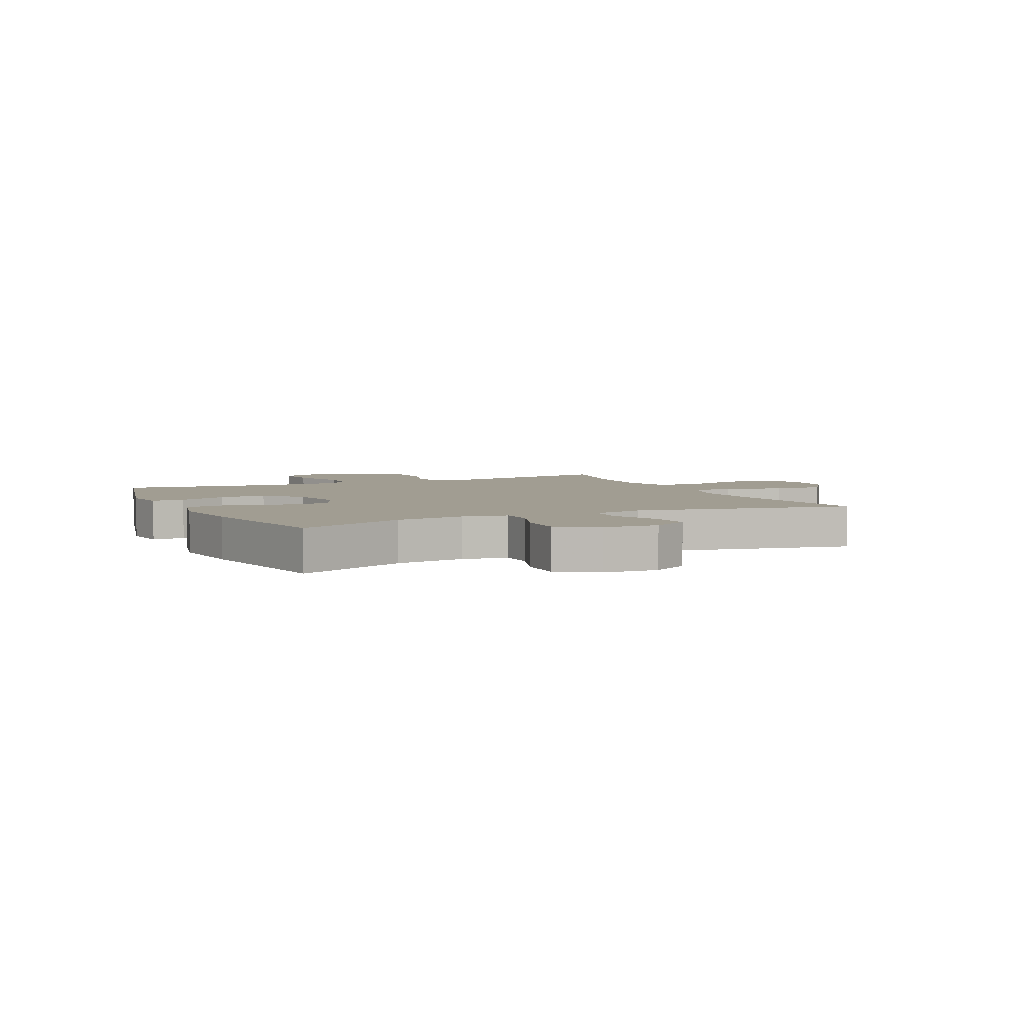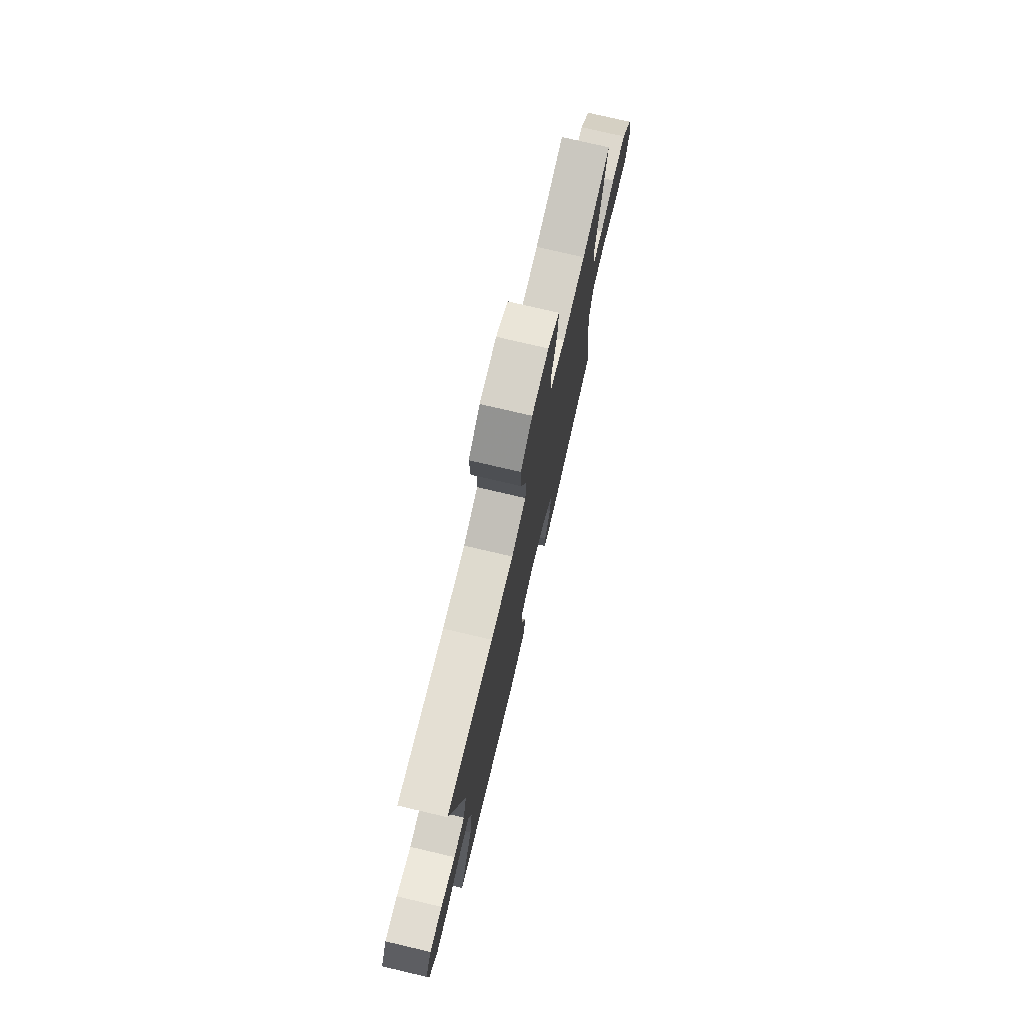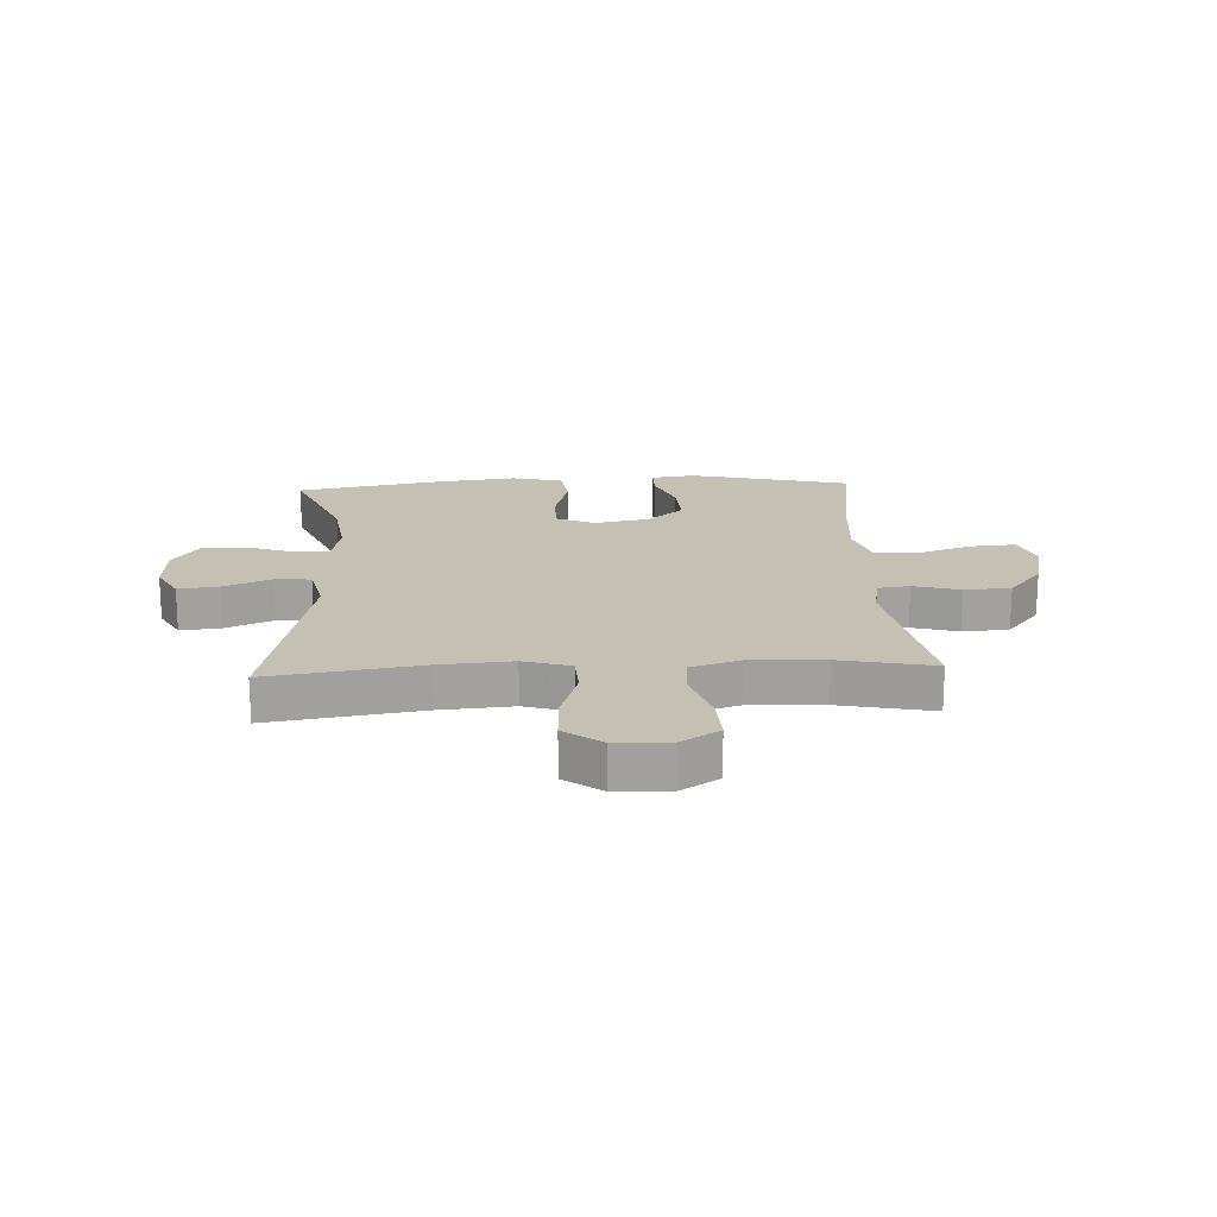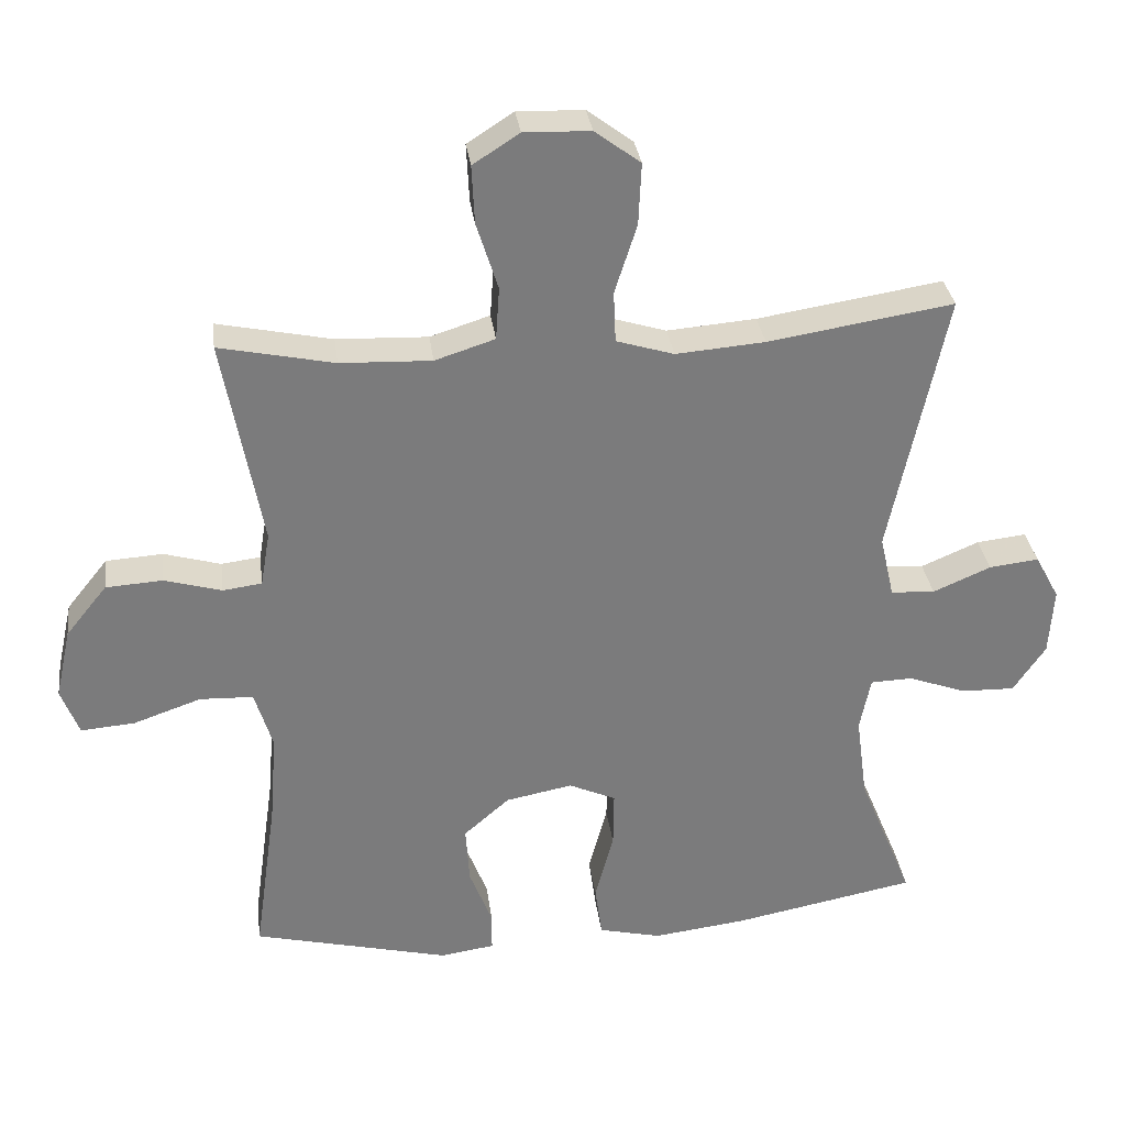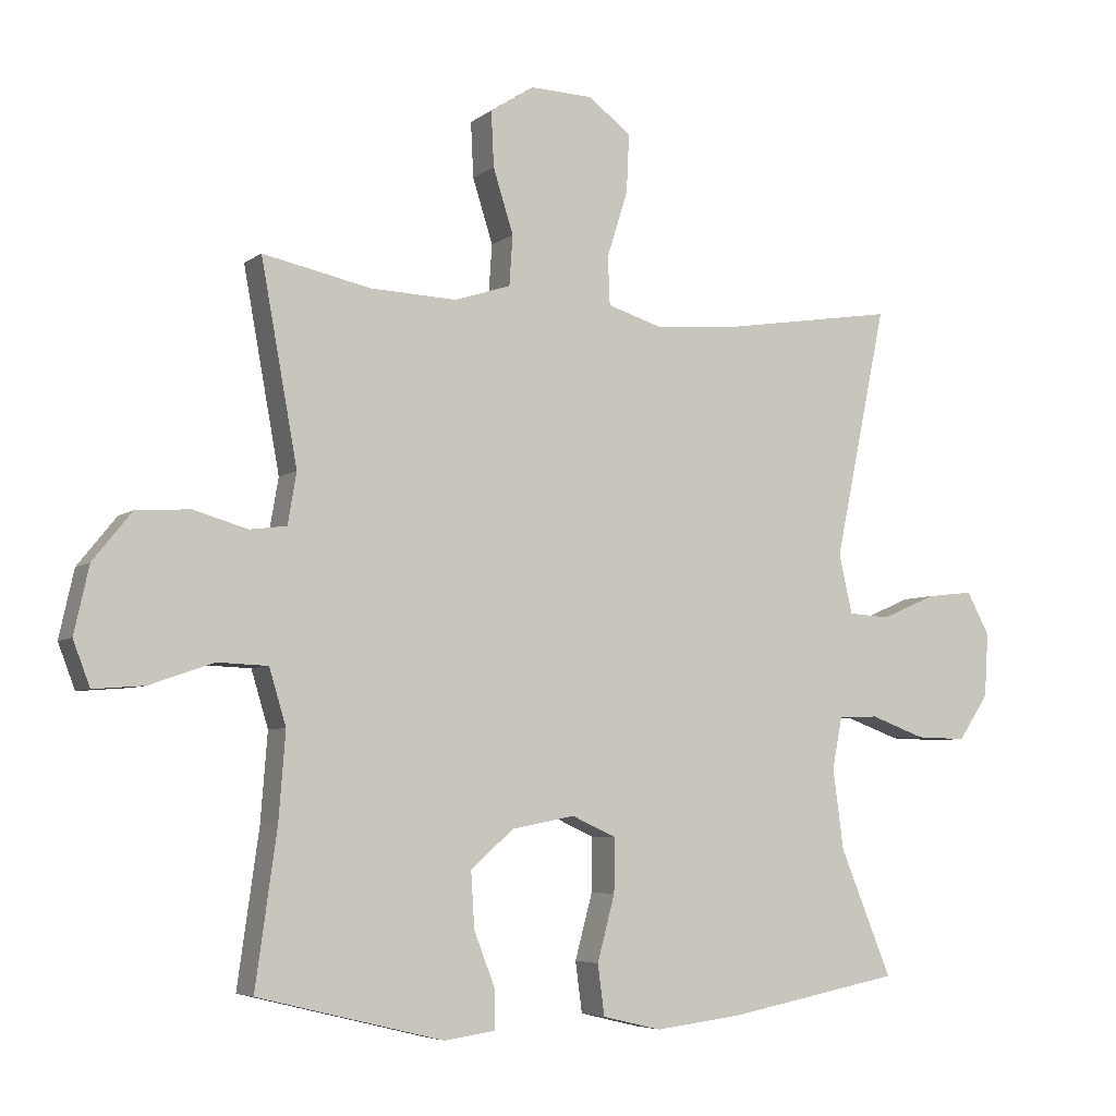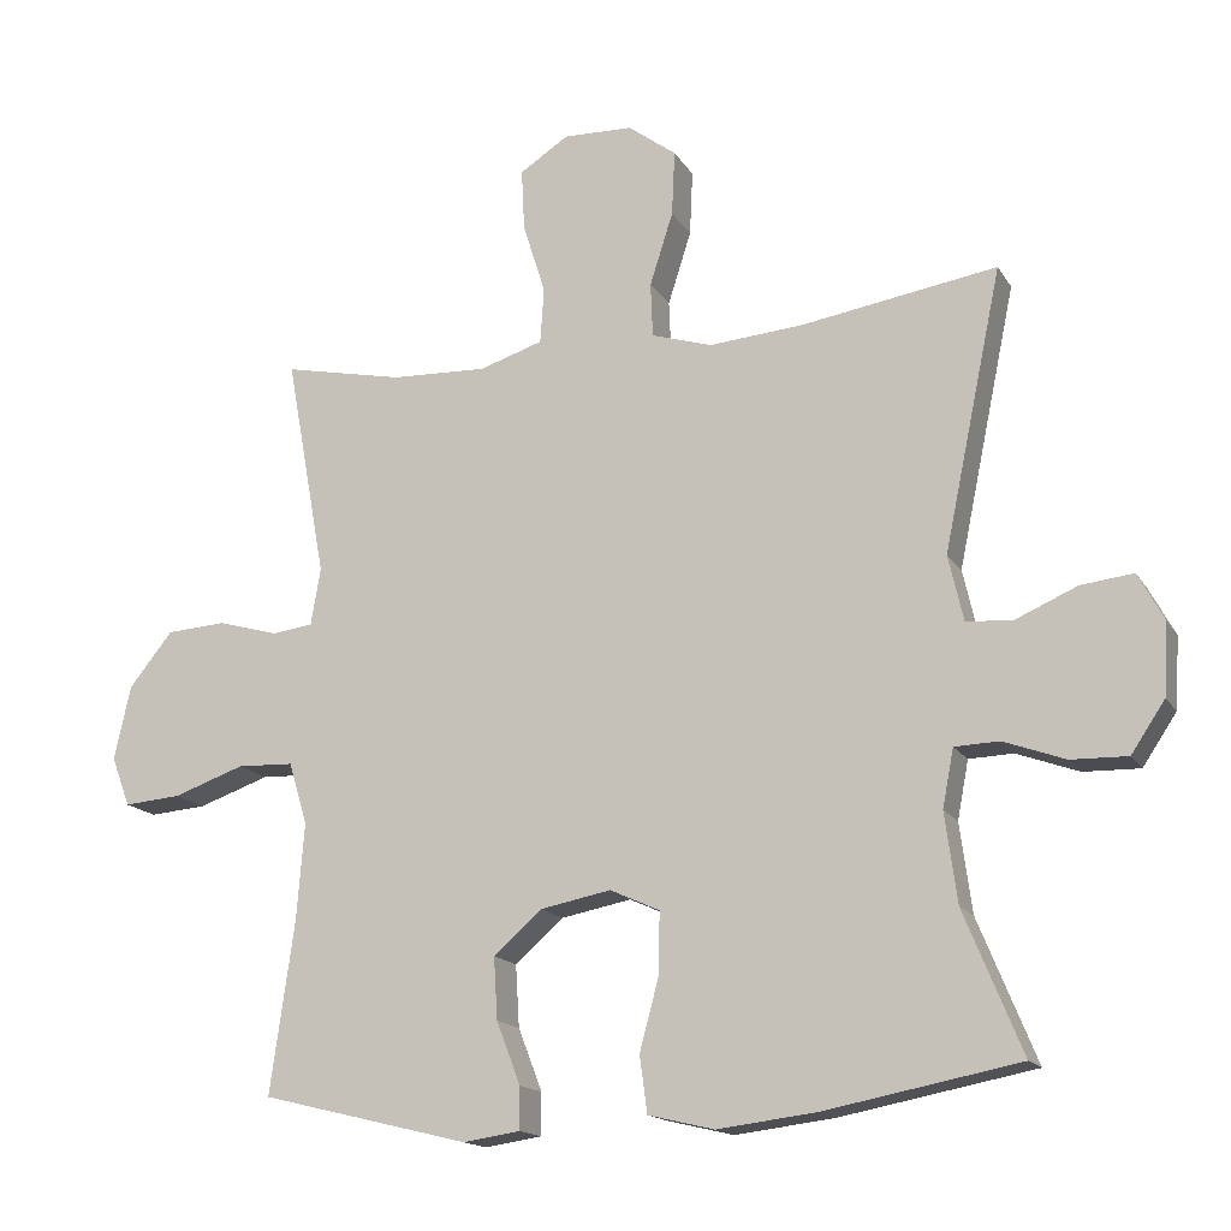
<metadata>
{"format":"obj","ext":"obj","renderer":"f3d","projection":"perspective","resolution":1024,"background":"white","views":[{"elev":4.6,"azim":-115.4,"up":"+Y"},{"elev":75.8,"azim":-76.8,"up":"+Z"},{"elev":18.3,"azim":-2.8,"up":"+Y"},{"elev":32.0,"azim":172.6,"up":"+Z"},{"elev":-5.4,"azim":153.6,"up":"+Z"},{"elev":-15.9,"azim":-158.6,"up":"+Z"}]}
</metadata>
<code>
v 0.5 0.07 0.5
v 0.446 0.07 0.205
v 0.459 0.07 0.129
v 0.514 0.07 0.122
v 0.594 0.07 0.145
v 0.674 0.07 0.14
v 0.732 0.07 0.068
v 0.754 0.07 -0.031
v 0.729 0.07 -0.097
v 0.653 0.07 -0.091
v 0.558 0.07 -0.058
v 0.483 0.07 -0.061
v 0.458 0.07 -0.144
v 0.468 0.07 -0.272
v 0.5 0.07 -0.5
v 0.223 0.07 -0.568
v 0.147 0.07 -0.557
v 0.147 0.07 -0.501
v 0.179 0.07 -0.418
v 0.184 0.07 -0.336
v 0.12 0.07 -0.28
v 0.026 0.07 -0.262
v -0.04 0.07 -0.292
v -0.039 0.07 -0.372
v -0.013 0.07 -0.469
v -0.023 0.07 -0.544
v -0.111 0.07 -0.565
v -0.243 0.07 -0.549
v -0.5 0.07 -0.5
v -0.423 0.07 -0.312
v -0.407 0.07 -0.193
v -0.422 0.07 -0.116
v -0.481 0.07 -0.114
v -0.563 0.07 -0.144
v -0.638 0.07 -0.146
v -0.683 0.07 -0.079
v -0.689 0.07 0.016
v -0.655 0.07 0.079
v -0.585 0.07 0.071
v -0.504 0.07 0.036
v -0.442 0.07 0.04
v -0.422 0.07 0.128
v -0.5 0.07 0.5
v -0.24 0.07 0.459
v -0.115 0.07 0.449
v -0.034 0.07 0.474
v -0.031 0.07 0.546
v -0.062 0.07 0.643
v -0.066 0.07 0.73
v -0.002 0.07 0.778
v 0.091 0.07 0.781
v 0.156 0.07 0.739
v 0.152 0.07 0.657
v 0.122 0.07 0.562
v 0.127 0.07 0.488
v 0.211 0.07 0.461
v 0.339 0.07 0.466
v 0.5 0 0.5
v 0.446 0 0.205
v 0.459 0 0.129
v 0.514 0 0.122
v 0.594 0 0.145
v 0.674 0 0.14
v 0.732 0 0.068
v 0.754 0 -0.031
v 0.729 0 -0.097
v 0.653 0 -0.091
v 0.558 0 -0.058
v 0.483 0 -0.061
v 0.458 0 -0.144
v 0.468 0 -0.272
v 0.5 0 -0.5
v 0.223 0 -0.568
v 0.147 0 -0.557
v 0.147 0 -0.501
v 0.179 0 -0.418
v 0.184 0 -0.336
v 0.12 0 -0.28
v 0.026 0 -0.262
v -0.04 0 -0.292
v -0.039 0 -0.372
v -0.013 0 -0.469
v -0.023 0 -0.544
v -0.111 0 -0.565
v -0.243 0 -0.549
v -0.5 0 -0.5
v -0.423 0 -0.312
v -0.407 0 -0.193
v -0.422 0 -0.116
v -0.481 0 -0.114
v -0.563 0 -0.144
v -0.638 0 -0.146
v -0.683 0 -0.079
v -0.689 0 0.016
v -0.655 0 0.079
v -0.585 0 0.071
v -0.504 0 0.036
v -0.442 0 0.04
v -0.422 0 0.128
v -0.5 0 0.5
v -0.24 0 0.459
v -0.115 0 0.449
v -0.034 0 0.474
v -0.031 0 0.546
v -0.062 0 0.643
v -0.066 0 0.73
v -0.002 0 0.778
v 0.091 0 0.781
v 0.156 0 0.739
v 0.152 0 0.657
v 0.122 0 0.562
v 0.127 0 0.488
v 0.211 0 0.461
v 0.339 0 0.466
f 52 53 54
f 51 52 54
f 50 51 54
f 49 50 54
f 48 49 54
f 47 48 54
f 46 47 54 55
f 45 46 55 56
f 42 43 44
f 41 42 44 45
f 38 39 40
f 37 38 40
f 36 37 40
f 35 36 40
f 34 35 40
f 33 34 40
f 32 33 40 41
f 41 45 56
f 32 41 56
f 31 32 56
f 28 29 30
f 27 28 30
f 26 27 30
f 25 26 30
f 24 25 30
f 23 24 30 31
f 17 18 19
f 16 17 19
f 15 16 19
f 14 15 19
f 13 14 19 20
f 12 13 20 21
f 9 10 11
f 8 9 11
f 7 8 11
f 6 7 11
f 5 6 11
f 4 5 11
f 3 4 11 12
f 12 21 22
f 3 12 22
f 2 3 22
f 31 56 57
f 23 31 57
f 22 23 57
f 2 22 57
f 1 2 57
f 111 110 109
f 111 109 108
f 111 108 107
f 111 107 106
f 111 106 105
f 111 105 104
f 112 111 104 103
f 113 112 103 102
f 101 100 99
f 102 101 99 98
f 97 96 95
f 97 95 94
f 97 94 93
f 97 93 92
f 97 92 91
f 97 91 90
f 98 97 90 89
f 113 102 98
f 113 98 89
f 113 89 88
f 87 86 85
f 87 85 84
f 87 84 83
f 87 83 82
f 87 82 81
f 88 87 81 80
f 76 75 74
f 76 74 73
f 76 73 72
f 76 72 71
f 77 76 71 70
f 78 77 70 69
f 68 67 66
f 68 66 65
f 68 65 64
f 68 64 63
f 68 63 62
f 68 62 61
f 69 68 61 60
f 79 78 69
f 79 69 60
f 79 60 59
f 114 113 88
f 114 88 80
f 114 80 79
f 114 79 59
f 114 59 58
f 1 58 59 2
f 2 59 60 3
f 3 60 61 4
f 4 61 62 5
f 5 62 63 6
f 6 63 64 7
f 7 64 65 8
f 8 65 66 9
f 9 66 67 10
f 10 67 68 11
f 11 68 69 12
f 12 69 70 13
f 13 70 71 14
f 14 71 72 15
f 15 72 73 16
f 16 73 74 17
f 17 74 75 18
f 18 75 76 19
f 19 76 77 20
f 20 77 78 21
f 21 78 79 22
f 22 79 80 23
f 23 80 81 24
f 24 81 82 25
f 25 82 83 26
f 26 83 84 27
f 27 84 85 28
f 28 85 86 29
f 29 86 87 30
f 30 87 88 31
f 31 88 89 32
f 32 89 90 33
f 33 90 91 34
f 34 91 92 35
f 35 92 93 36
f 36 93 94 37
f 37 94 95 38
f 38 95 96 39
f 39 96 97 40
f 40 97 98 41
f 41 98 99 42
f 42 99 100 43
f 43 100 101 44
f 44 101 102 45
f 45 102 103 46
f 46 103 104 47
f 47 104 105 48
f 48 105 106 49
f 49 106 107 50
f 50 107 108 51
f 51 108 109 52
f 52 109 110 53
f 53 110 111 54
f 54 111 112 55
f 55 112 113 56
f 56 113 114 57
f 57 114 58 1

</code>
